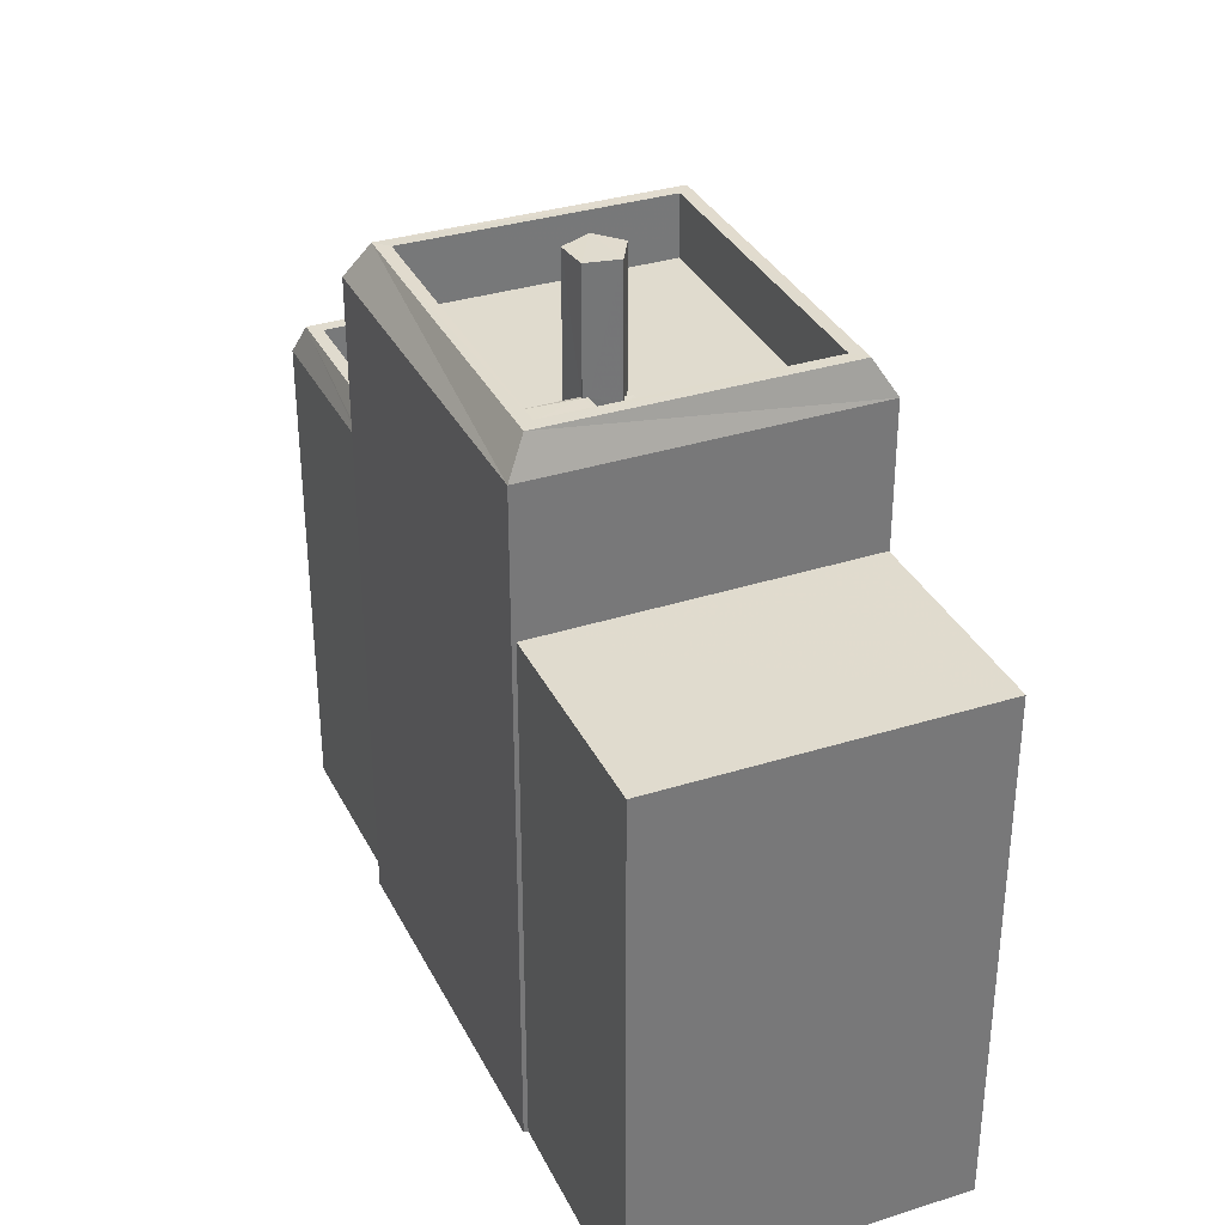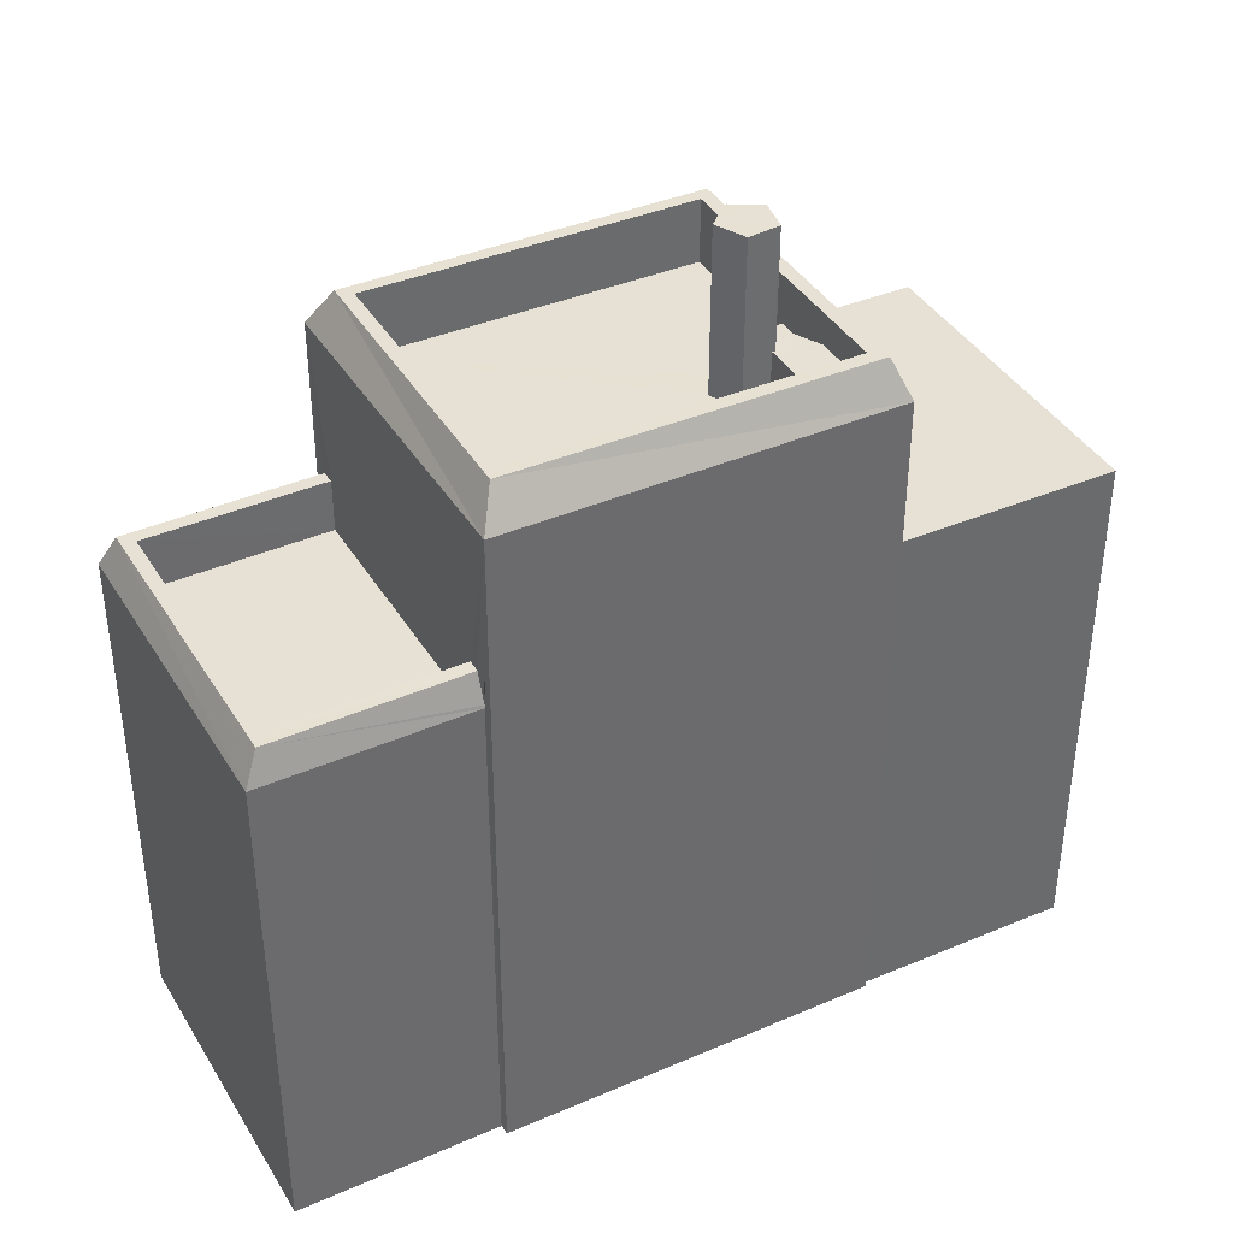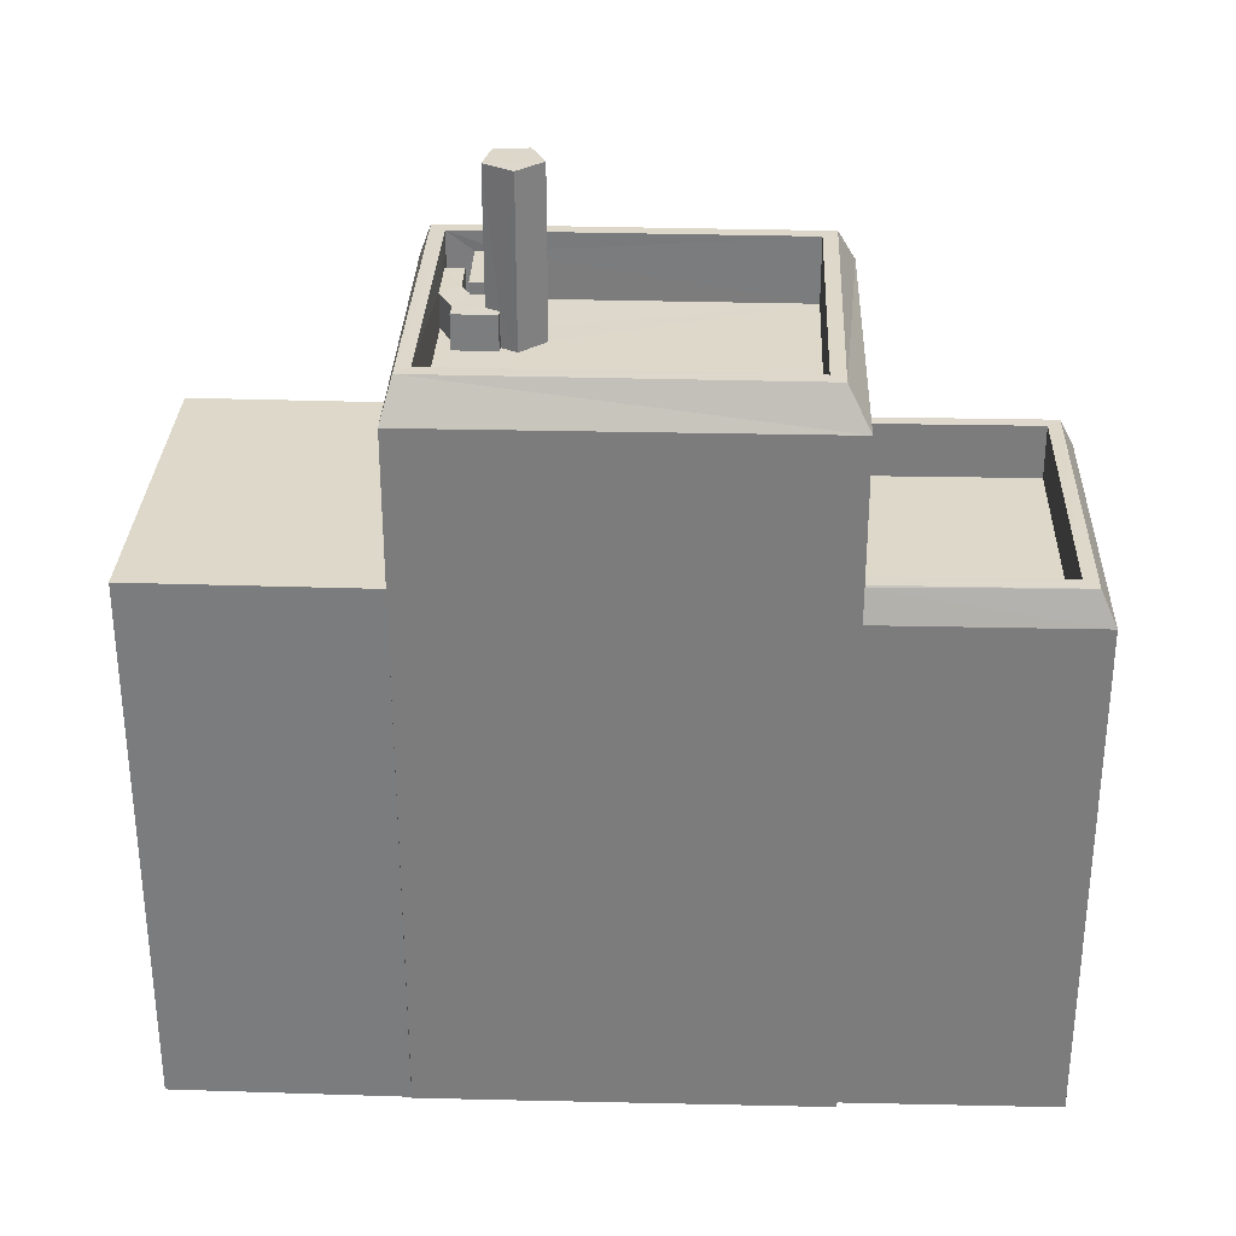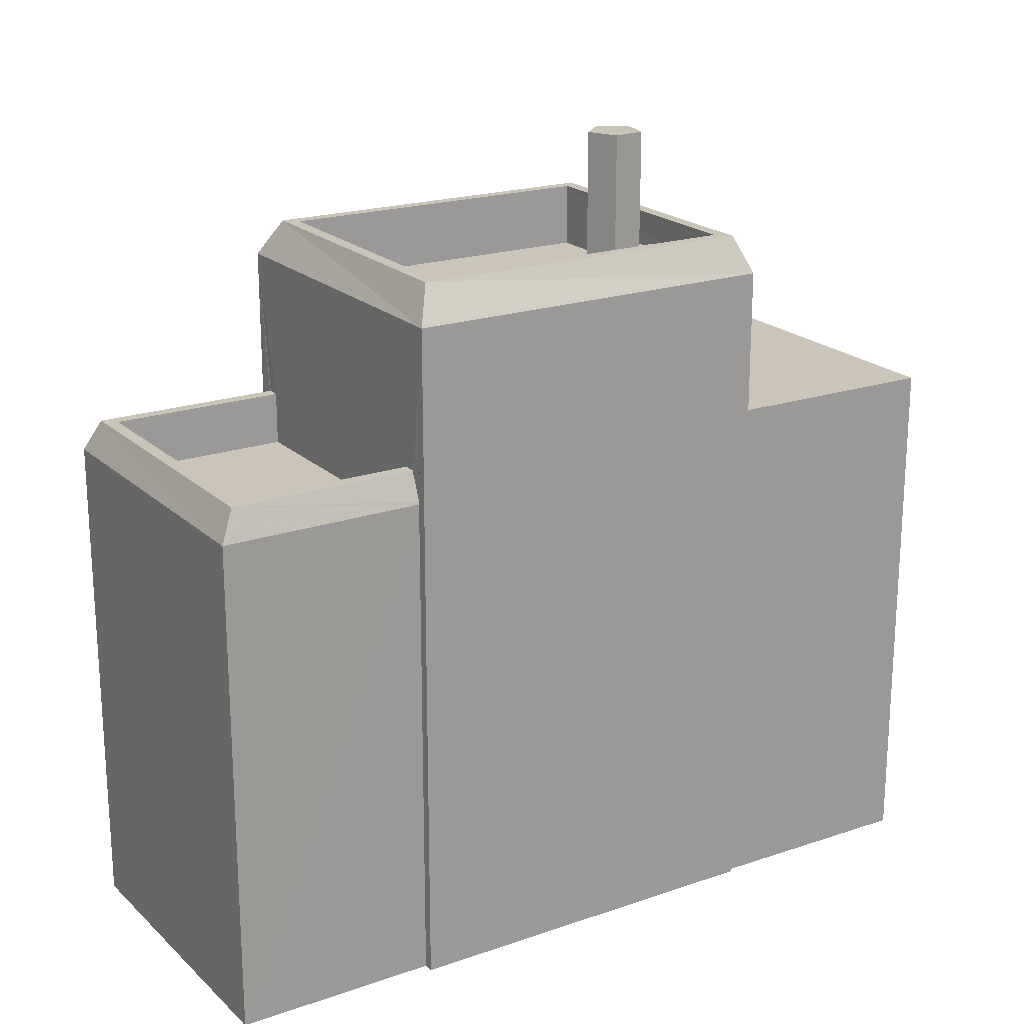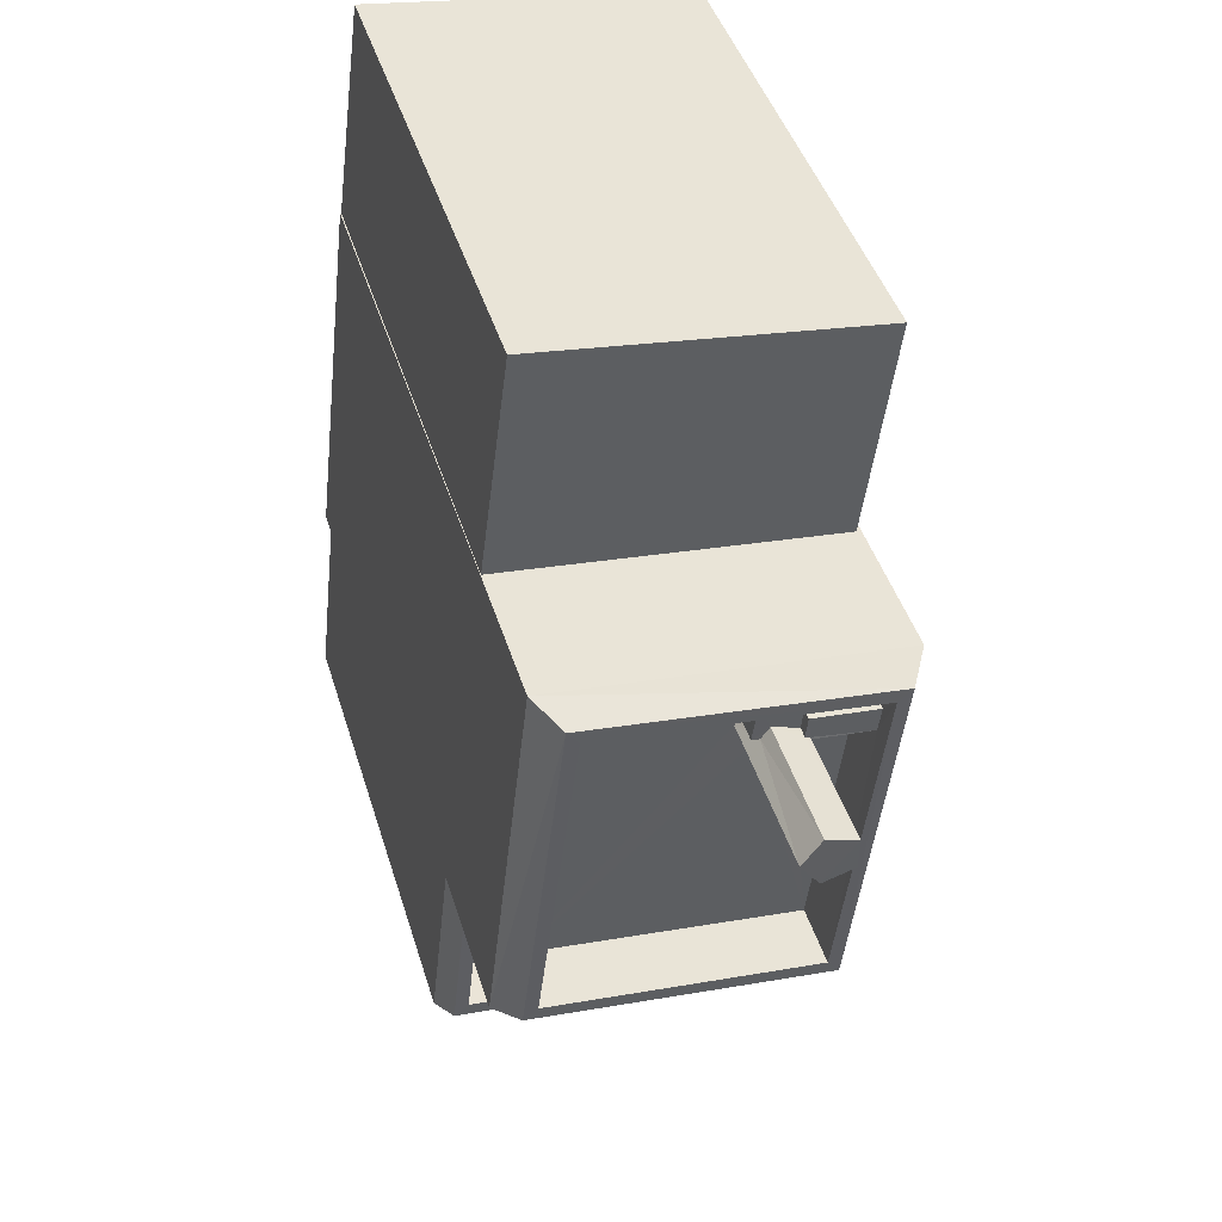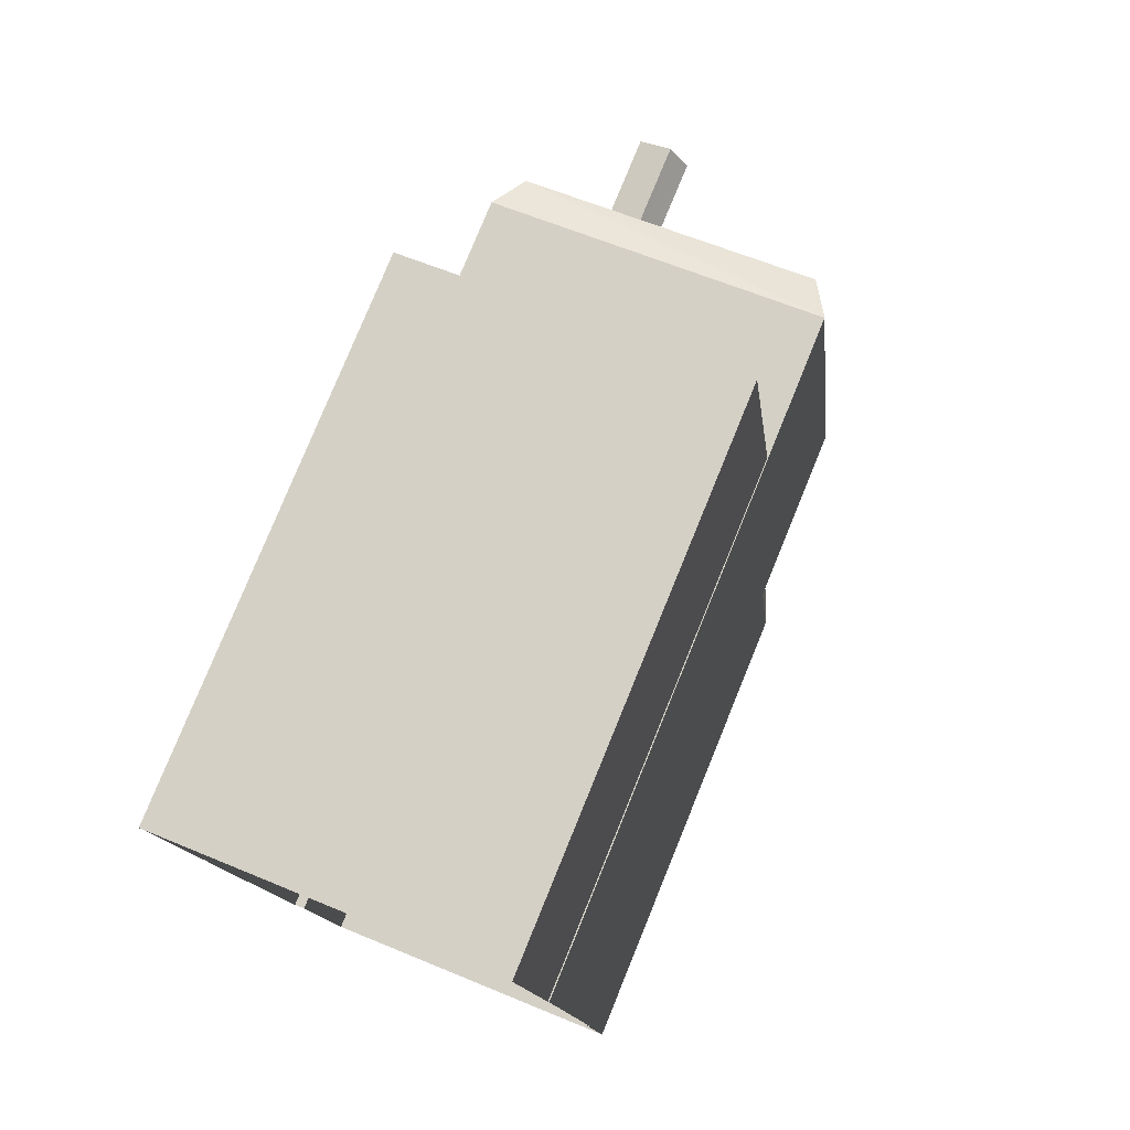
<metadata>
{"format":"obj","ext":"obj","renderer":"f3d","projection":"perspective","resolution":1024,"background":"white","views":[{"elev":33.7,"azim":149.7,"up":"+Z"},{"elev":39.1,"azim":55.1,"up":"+Z"},{"elev":31.0,"azim":-94.6,"up":"+Z"},{"elev":20.3,"azim":51.3,"up":"+Z"},{"elev":43.9,"azim":-16.7,"up":"+Y"},{"elev":78.5,"azim":-157.8,"up":"+Y"}]}
</metadata>
<code>
v -8.892e+04 -9.89e+04 8.224
v -8.893e+04 -9.89e+04 8.225
v -8.892e+04 -9.889e+04 8.225
v -8.892e+04 -9.889e+04 8.225
v -8.892e+04 -9.889e+04 8.225
v -8.892e+04 -9.889e+04 8.225
v -8.893e+04 -9.889e+04 8.225
v -8.893e+04 -9.889e+04 8.225
v -8.893e+04 -9.889e+04 8.225
v -8.893e+04 -9.889e+04 8.225
v -8.893e+04 -9.888e+04 8.225
v -8.892e+04 -9.888e+04 8.225
v -8.893e+04 -9.889e+04 21.05
v -8.893e+04 -9.889e+04 21.73
v -8.893e+04 -9.889e+04 21.05
v -8.892e+04 -9.889e+04 21.73
v -8.892e+04 -9.889e+04 21.05
v -8.892e+04 -9.889e+04 21.05
v -8.892e+04 -9.889e+04 21.73
v -8.893e+04 -9.889e+04 17.74
v -8.893e+04 -9.89e+04 17.74
v -8.893e+04 -9.889e+04 18.29
v -8.893e+04 -9.889e+04 21.73
v -8.893e+04 -9.889e+04 21.73
v -8.892e+04 -9.889e+04 21.73
v -8.893e+04 -9.889e+04 21.73
v -8.892e+04 -9.889e+04 21.73
v -8.892e+04 -9.889e+04 17.33
v -8.893e+04 -9.89e+04 17.33
v -8.892e+04 -9.89e+04 17.33
v -8.893e+04 -9.889e+04 17.33
v -8.893e+04 -9.889e+04 18.33
v -8.893e+04 -9.89e+04 18.33
v -8.893e+04 -9.889e+04 18.33
v -8.892e+04 -9.89e+04 18.33
v -8.892e+04 -9.889e+04 18.33
v -8.892e+04 -9.889e+04 18.33
v -8.892e+04 -9.89e+04 18.33
v -8.893e+04 -9.89e+04 18.33
v -8.892e+04 -9.889e+04 23.6
v -8.892e+04 -9.889e+04 23.6
v -8.893e+04 -9.889e+04 23.6
v -8.893e+04 -9.889e+04 23.6
v -8.893e+04 -9.889e+04 23.6
v -8.892e+04 -9.889e+04 17.79
v -8.892e+04 -9.889e+04 20.53
v -8.892e+04 -9.889e+04 20.53
v -8.892e+04 -9.889e+04 20.53
v -8.893e+04 -9.889e+04 20.53
v -8.893e+04 -9.889e+04 20.53
v -8.893e+04 -9.889e+04 20.53
v -8.893e+04 -9.889e+04 20.53
v -8.892e+04 -9.889e+04 20.53
v -8.893e+04 -9.889e+04 20.53
v -8.892e+04 -9.889e+04 20.53
v -8.892e+04 -9.889e+04 20.53
v -8.893e+04 -9.889e+04 20.53
v -8.893e+04 -9.889e+04 20.53
v -8.892e+04 -9.889e+04 17.74
v -8.892e+04 -9.89e+04 17.74
v -8.892e+04 -9.889e+04 20.53
v -8.892e+04 -9.889e+04 20.53
v -8.892e+04 -9.889e+04 20.53
v -8.892e+04 -9.889e+04 20.53
v -8.892e+04 -9.889e+04 20.53
v -8.892e+04 -9.889e+04 20.53
v -8.892e+04 -9.889e+04 20.53
v -8.892e+04 -9.889e+04 18.3
v -8.892e+04 -9.888e+04 18.3
v -8.893e+04 -9.888e+04 18.3
v -8.893e+04 -9.889e+04 18.3
v -8.892e+04 -9.889e+04 21.17
v -8.892e+04 -9.889e+04 21.17
v -8.892e+04 -9.889e+04 21.17
v -8.892e+04 -9.889e+04 21.17
v -8.893e+04 -9.889e+04 21.17
v -8.893e+04 -9.889e+04 21.17
v -8.893e+04 -9.889e+04 21.17
v -8.892e+04 -9.889e+04 21.17
v -8.892e+04 -9.889e+04 21.17
v -8.893e+04 -9.889e+04 21.17
v -8.892e+04 -9.889e+04 21.17
v -8.892e+04 -9.889e+04 21.17
v -8.892e+04 -9.889e+04 21.17
v -8.892e+04 -9.889e+04 21.37
v -8.892e+04 -9.889e+04 21.37
v -8.892e+04 -9.889e+04 21.37
v -8.892e+04 -9.889e+04 21.37
v -8.892e+04 -9.889e+04 21.37
v -8.892e+04 -9.889e+04 21.37
f 1 2 3
f 4 3 5
f 6 4 5
f 7 8 9
f 3 2 8
f 7 9 10
f 11 12 5
f 11 5 7
f 5 3 7
f 3 8 7
f 13 14 15
f 15 16 17
f 18 17 19
f 20 21 22
f 23 19 24
f 16 14 25
f 19 16 25
f 25 14 26
f 24 19 27
f 25 27 19
f 28 29 30
f 28 31 29
f 32 33 34
f 35 36 37
f 35 38 36
f 39 33 32
f 38 33 39
f 38 35 33
f 40 41 42
f 41 43 42
f 43 44 42
f 45 36 38
f 17 16 19
f 18 23 13
f 46 47 48
f 46 49 50
f 50 51 52
f 48 47 53
f 54 55 52
f 54 56 55
f 46 48 49
f 57 54 52
f 51 58 57
f 49 51 50
f 51 57 52
f 19 23 18
f 23 14 13
f 59 38 60
f 59 45 38
f 61 62 63
f 64 63 65
f 61 66 62
f 67 64 65
f 63 62 65
f 68 69 70
f 71 68 70
f 22 21 39
f 32 22 39
f 24 14 23
f 24 26 14
f 38 39 60
f 72 73 74
f 75 73 72
f 76 77 78
f 79 80 78
f 76 78 81
f 78 82 81
f 75 82 80
f 83 80 84
f 75 83 73
f 80 82 78
f 75 80 83
f 60 39 21
f 15 14 16
f 85 86 87
f 87 86 88
f 89 86 85
f 88 86 90
f 42 48 40
f 42 49 48
f 7 10 71
f 10 15 71
f 5 68 6
f 68 15 17
f 71 15 68
f 6 68 17
f 26 50 52
f 26 24 50
f 61 63 87
f 87 25 61
f 25 88 27
f 46 88 47
f 27 88 46
f 25 87 88
f 90 47 88
f 90 53 47
f 31 33 29
f 31 34 33
f 60 2 1
f 60 21 2
f 54 76 81
f 54 57 76
f 62 74 73
f 65 62 73
f 48 53 90
f 48 90 40
f 90 41 40
f 90 86 41
f 52 55 75
f 75 26 52
f 26 75 25
f 61 72 66
f 25 72 61
f 75 72 25
f 77 76 57
f 58 77 57
f 82 55 56
f 82 75 55
f 54 81 82
f 56 54 82
f 33 30 29
f 33 35 30
f 59 60 1
f 3 59 1
f 43 78 77
f 43 77 44
f 77 51 44
f 77 58 51
f 80 85 84
f 64 84 63
f 63 84 87
f 84 85 87
f 4 59 3
f 8 20 9
f 18 59 4
f 31 28 37
f 20 13 9
f 13 37 18
f 34 31 37
f 20 22 13
f 45 59 18
f 32 34 13
f 22 32 13
f 36 45 18
f 37 36 18
f 13 34 37
f 65 73 83
f 67 65 83
f 80 89 85
f 80 79 89
f 68 12 69
f 68 5 12
f 69 12 11
f 70 69 11
f 71 70 11
f 7 71 11
f 64 83 84
f 64 67 83
f 79 78 89
f 78 43 89
f 89 41 86
f 89 43 41
f 44 49 42
f 44 51 49
f 27 46 50
f 24 27 50
f 6 18 4
f 6 17 18
f 10 13 15
f 10 9 13
f 8 2 21
f 20 8 21
f 72 74 62
f 66 72 62
f 37 30 35
f 37 28 30

</code>
